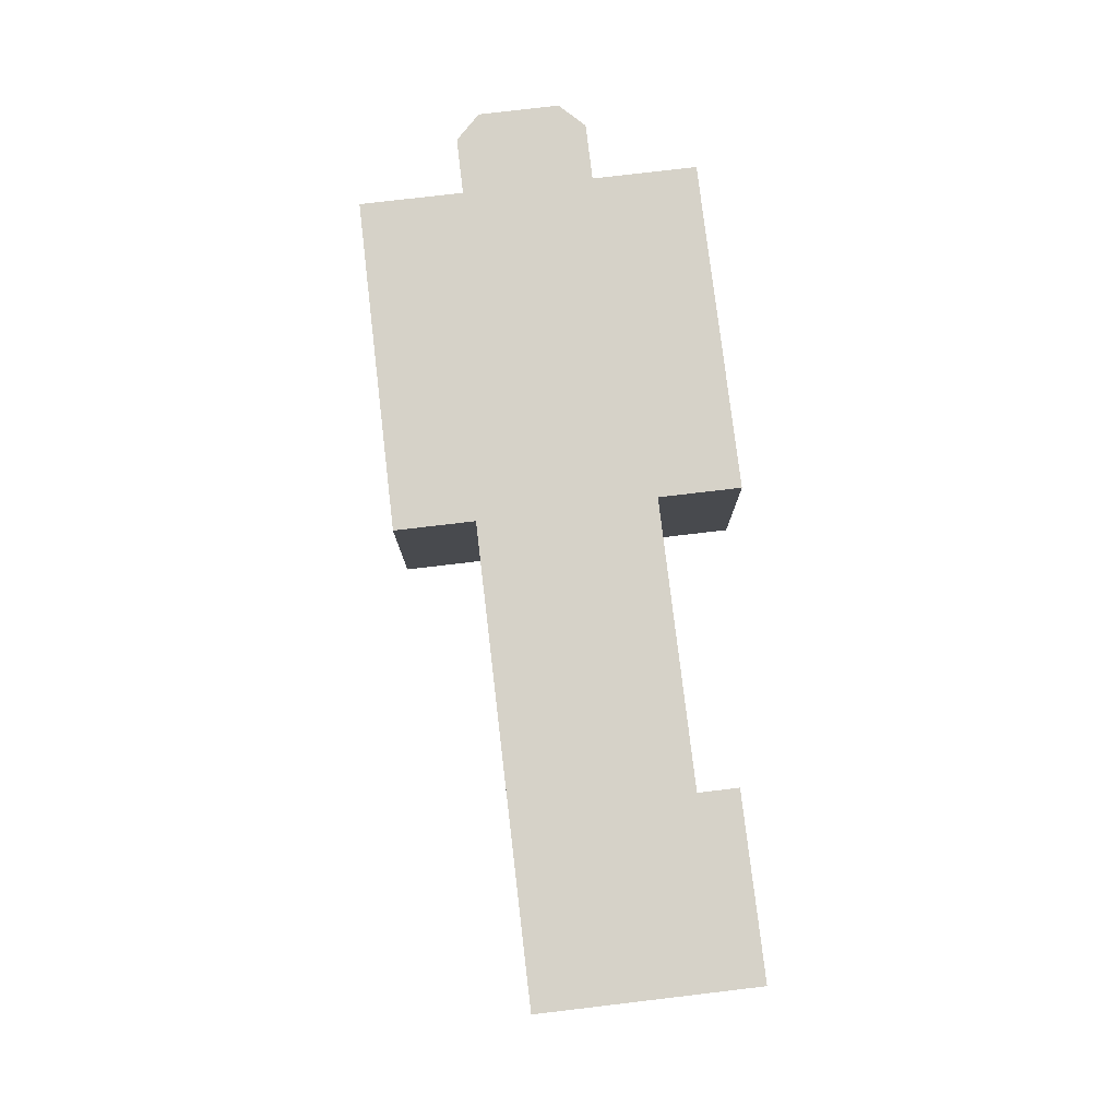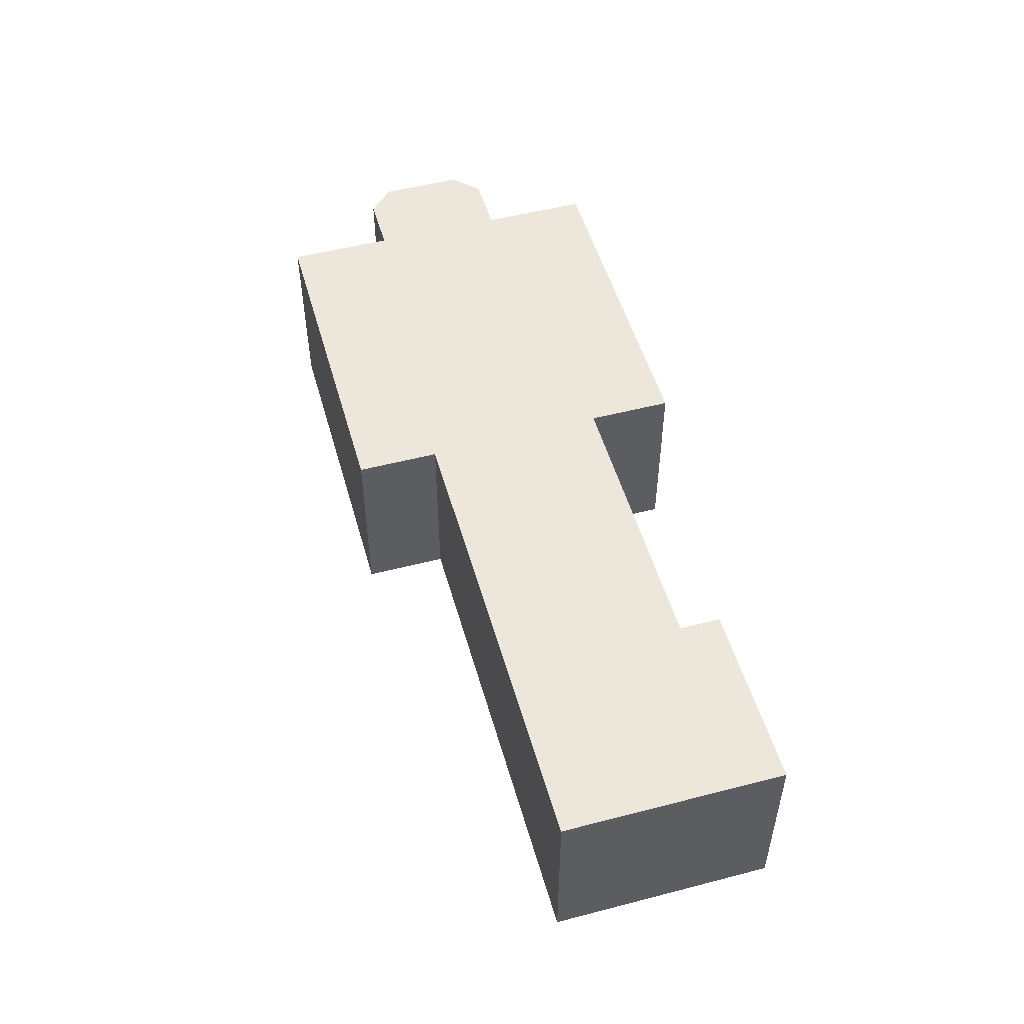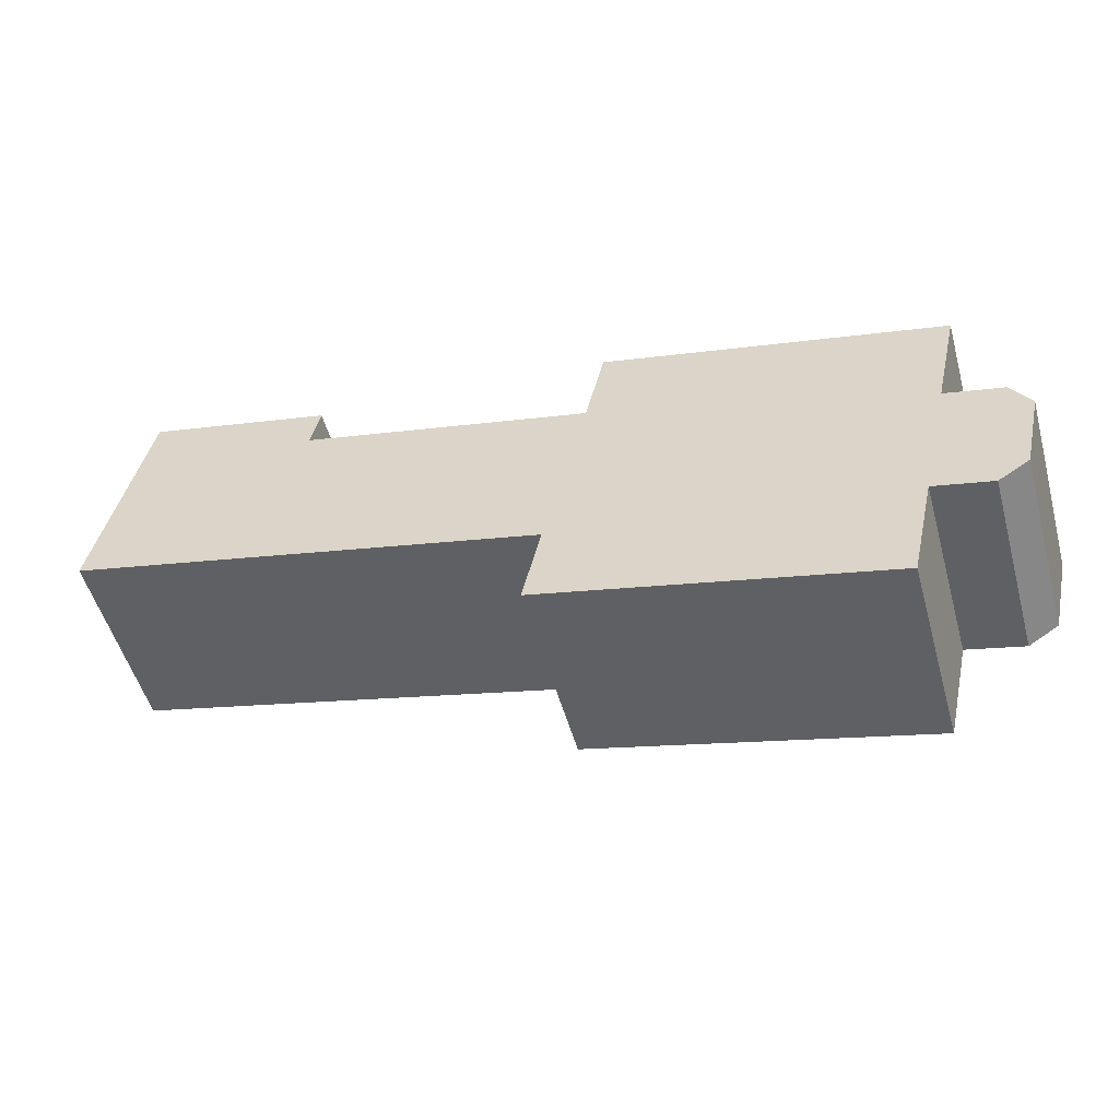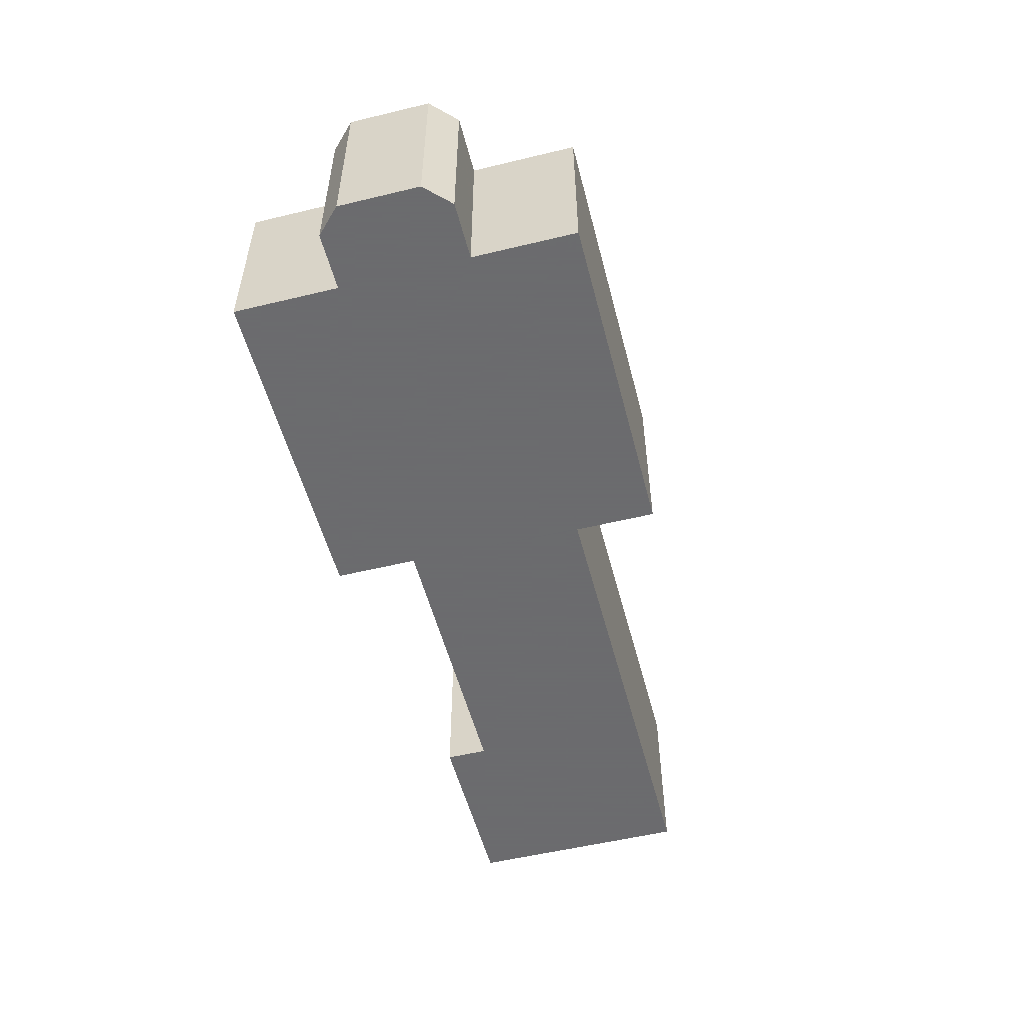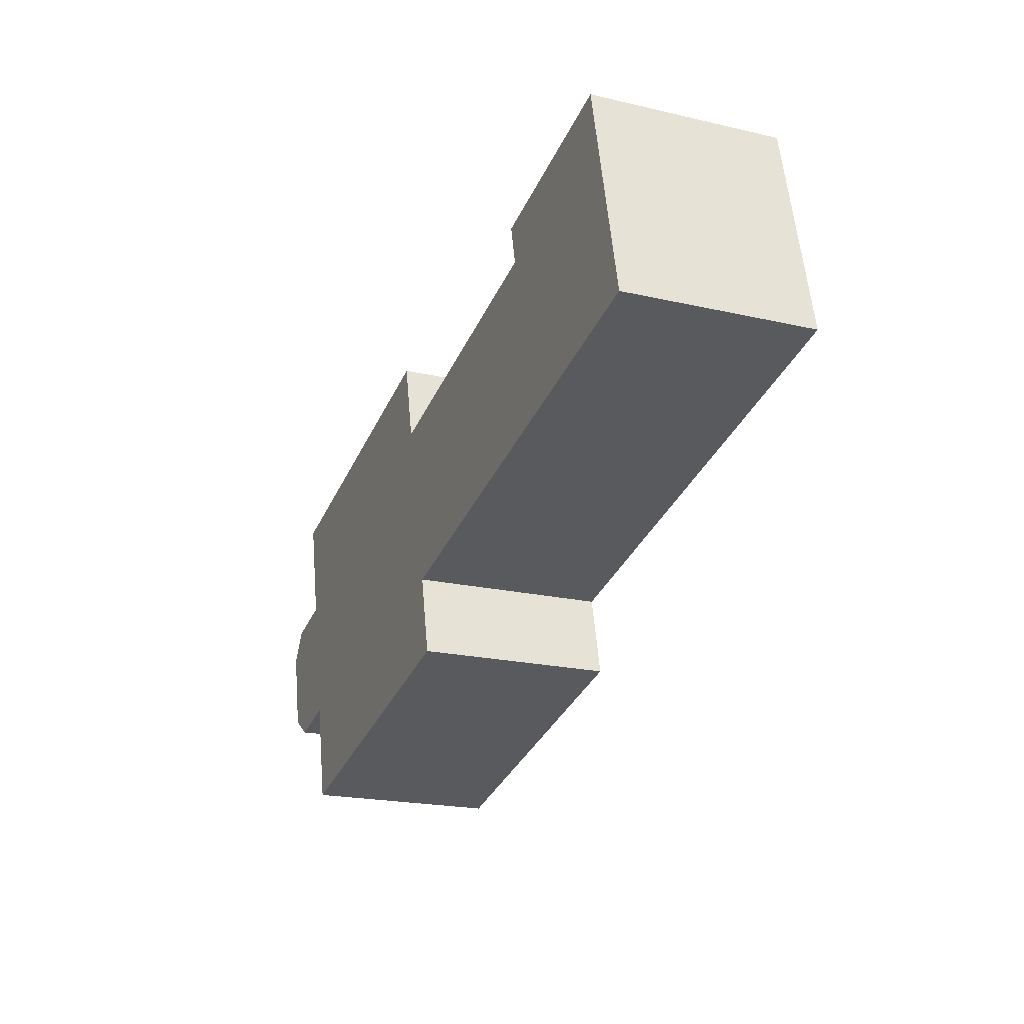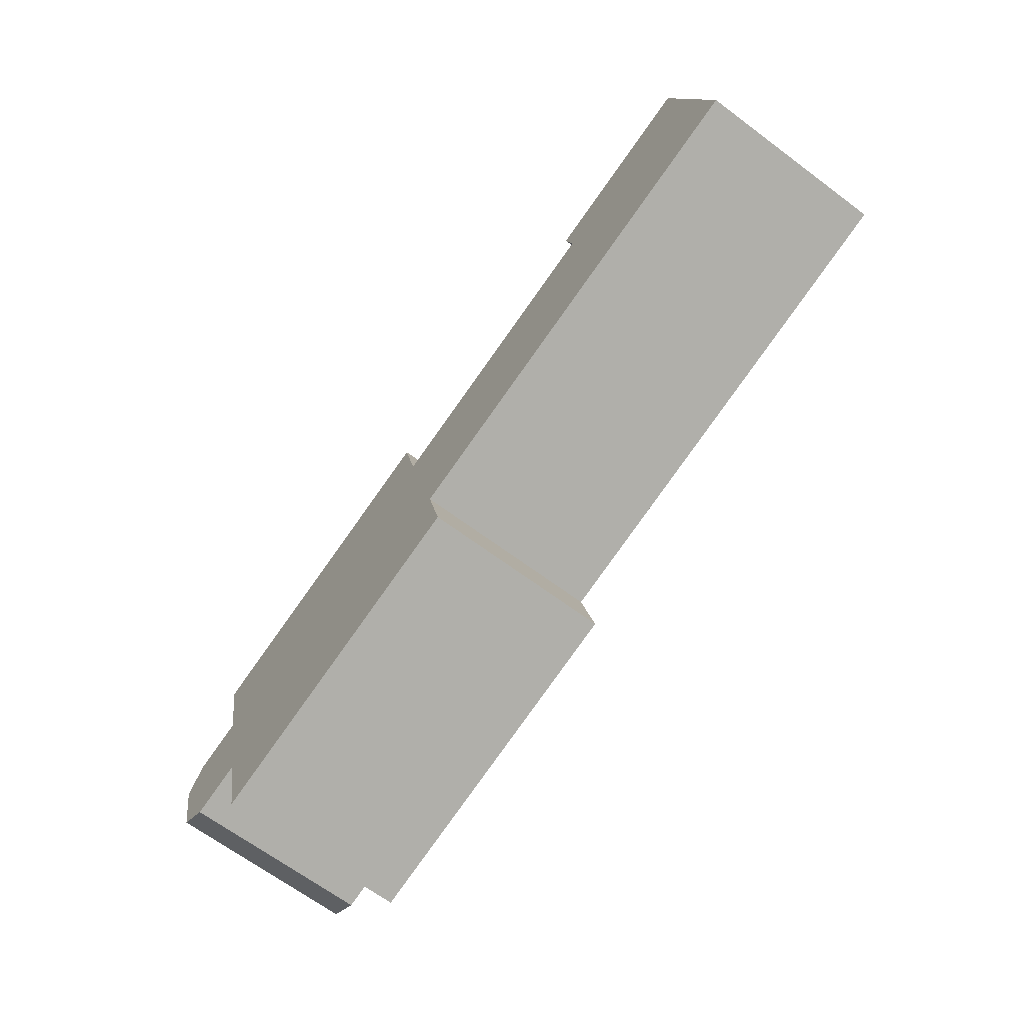
<metadata>
{"format":"obj","ext":"obj","renderer":"f3d","projection":"perspective","resolution":1024,"background":"white","views":[{"elev":78.0,"azim":-84.0,"up":"+Y"},{"elev":51.4,"azim":-93.0,"up":"+Y"},{"elev":-52.0,"azim":15.5,"up":"+Z"},{"elev":-53.5,"azim":117.2,"up":"+Y"},{"elev":-20.7,"azim":-112.6,"up":"+Z"},{"elev":-67.3,"azim":-126.7,"up":"+Z"}]}
</metadata>
<code>
v -2.47 0.01427 -4.579
v -2.476 0.01427 -4.569
v -2.476 0.01427 -4.604
v -2.476 0.01427 -4.604
v -2.476 0.01427 -4.569
v -2.486 0.01427 -4.61
v -2.486 0.01427 -4.61
v -2.476 0.01427 -4.569
v -2.494 0.01427 -4.565
v -2.486 0.01427 -4.61
v -2.494 0.01427 -4.565
v -2.504 0.01427 -4.606
v -2.487 0.01427 -4.532
v -2.591 0.01427 -4.509
v -2.494 0.01427 -4.565
v -2.494 0.01427 -4.565
v -2.591 0.01427 -4.509
v -2.504 0.01427 -4.606
v -2.504 0.01427 -4.606
v -2.591 0.01427 -4.509
v -2.511 0.01427 -4.638
v -2.511 0.01427 -4.638
v -2.591 0.01427 -4.509
v -2.597 0.01427 -4.534
v -2.511 0.01427 -4.638
v -2.597 0.01427 -4.534
v -2.616 0.01427 -4.615
v -2.616 0.01427 -4.615
v -2.597 0.01427 -4.534
v -2.61 0.01427 -4.589
v -2.61 0.01427 -4.589
v -2.597 0.01427 -4.534
v -2.687 0.01427 -4.514
v -2.61 0.01427 -4.589
v -2.687 0.01427 -4.514
v -2.756 0.01427 -4.557
v -2.684 0.01427 -4.501
v -2.741 0.01427 -4.488
v -2.687 0.01427 -4.514
v -2.756 0.01427 -4.557
v -2.687 0.01427 -4.514
v -2.741 0.01427 -4.488
v -2.476 -0.04484 -4.604
v -2.47 -0.04484 -4.579
v -2.476 -0.04484 -4.569
v -2.476 -0.04484 -4.604
v -2.476 -0.04484 -4.569
v -2.486 -0.04484 -4.61
v -2.486 -0.04484 -4.61
v -2.476 -0.04484 -4.569
v -2.494 -0.04484 -4.565
v -2.486 -0.04484 -4.61
v -2.494 -0.04484 -4.565
v -2.504 -0.04484 -4.606
v -2.494 -0.04484 -4.565
v -2.487 -0.04484 -4.532
v -2.591 -0.04484 -4.509
v -2.494 -0.04484 -4.565
v -2.591 -0.04484 -4.509
v -2.504 -0.04484 -4.606
v -2.504 -0.04484 -4.606
v -2.591 -0.04484 -4.509
v -2.511 -0.04484 -4.638
v -2.511 -0.04484 -4.638
v -2.591 -0.04484 -4.509
v -2.597 -0.04484 -4.534
v -2.511 -0.04484 -4.638
v -2.597 -0.04484 -4.534
v -2.616 -0.04484 -4.615
v -2.616 -0.04484 -4.615
v -2.597 -0.04484 -4.534
v -2.61 -0.04484 -4.589
v -2.61 -0.04484 -4.589
v -2.597 -0.04484 -4.534
v -2.687 -0.04484 -4.514
v -2.61 -0.04484 -4.589
v -2.687 -0.04484 -4.514
v -2.756 -0.04484 -4.557
v -2.687 -0.04484 -4.514
v -2.684 -0.04484 -4.501
v -2.741 -0.04484 -4.488
v -2.756 -0.04484 -4.557
v -2.687 -0.04484 -4.514
v -2.741 -0.04484 -4.488
v -2.61 -0.04484 -4.589
v -2.61 0.01427 -4.589
v -2.756 0.01427 -4.557
v -2.61 -0.04484 -4.589
v -2.756 0.01427 -4.557
v -2.756 -0.04484 -4.557
v -2.616 -0.04484 -4.615
v -2.616 0.01427 -4.615
v -2.61 0.01427 -4.589
v -2.616 -0.04484 -4.615
v -2.61 0.01427 -4.589
v -2.61 -0.04484 -4.589
v -2.511 -0.04484 -4.638
v -2.511 0.01427 -4.638
v -2.616 0.01427 -4.615
v -2.511 -0.04484 -4.638
v -2.616 0.01427 -4.615
v -2.616 -0.04484 -4.615
v -2.504 -0.04484 -4.606
v -2.504 0.01427 -4.606
v -2.511 0.01427 -4.638
v -2.504 -0.04484 -4.606
v -2.511 0.01427 -4.638
v -2.511 -0.04484 -4.638
v -2.486 -0.04484 -4.61
v -2.486 0.01427 -4.61
v -2.504 0.01427 -4.606
v -2.486 -0.04484 -4.61
v -2.504 0.01427 -4.606
v -2.504 -0.04484 -4.606
v -2.476 -0.04484 -4.604
v -2.476 0.01427 -4.604
v -2.486 0.01427 -4.61
v -2.476 -0.04484 -4.604
v -2.486 0.01427 -4.61
v -2.486 -0.04484 -4.61
v -2.47 -0.04484 -4.579
v -2.47 0.01427 -4.579
v -2.476 0.01427 -4.604
v -2.47 -0.04484 -4.579
v -2.476 0.01427 -4.604
v -2.476 -0.04484 -4.604
v -2.476 -0.04484 -4.569
v -2.476 0.01427 -4.569
v -2.47 0.01427 -4.579
v -2.476 -0.04484 -4.569
v -2.47 0.01427 -4.579
v -2.47 -0.04484 -4.579
v -2.494 -0.04484 -4.565
v -2.494 0.01427 -4.565
v -2.476 0.01427 -4.569
v -2.494 -0.04484 -4.565
v -2.476 0.01427 -4.569
v -2.476 -0.04484 -4.569
v -2.487 -0.04484 -4.532
v -2.487 0.01427 -4.532
v -2.494 0.01427 -4.565
v -2.487 -0.04484 -4.532
v -2.494 0.01427 -4.565
v -2.494 -0.04484 -4.565
v -2.591 -0.04484 -4.509
v -2.591 0.01427 -4.509
v -2.487 0.01427 -4.532
v -2.591 -0.04484 -4.509
v -2.487 0.01427 -4.532
v -2.487 -0.04484 -4.532
v -2.597 -0.04484 -4.534
v -2.597 0.01427 -4.534
v -2.591 0.01427 -4.509
v -2.597 -0.04484 -4.534
v -2.591 0.01427 -4.509
v -2.591 -0.04484 -4.509
v -2.687 -0.04484 -4.514
v -2.687 0.01427 -4.514
v -2.597 0.01427 -4.534
v -2.687 -0.04484 -4.514
v -2.597 0.01427 -4.534
v -2.597 -0.04484 -4.534
v -2.684 -0.04484 -4.501
v -2.684 0.01427 -4.501
v -2.687 0.01427 -4.514
v -2.684 -0.04484 -4.501
v -2.687 0.01427 -4.514
v -2.687 -0.04484 -4.514
v -2.741 -0.04484 -4.488
v -2.741 0.01427 -4.488
v -2.684 0.01427 -4.501
v -2.741 -0.04484 -4.488
v -2.684 0.01427 -4.501
v -2.684 -0.04484 -4.501
v -2.756 -0.04484 -4.557
v -2.756 0.01427 -4.557
v -2.741 0.01427 -4.488
v -2.756 -0.04484 -4.557
v -2.741 0.01427 -4.488
v -2.741 -0.04484 -4.488
f 1 2 3
f 4 5 6
f 7 8 9
f 10 11 12
f 13 14 15
f 16 17 18
f 19 20 21
f 22 23 24
f 25 26 27
f 28 29 30
f 31 32 33
f 34 35 36
f 37 38 39
f 40 41 42
f 43 44 45
f 46 47 48
f 49 50 51
f 52 53 54
f 55 56 57
f 58 59 60
f 61 62 63
f 64 65 66
f 67 68 69
f 70 71 72
f 73 74 75
f 76 77 78
f 79 80 81
f 82 83 84
f 85 86 87
f 88 89 90
f 91 92 93
f 94 95 96
f 97 98 99
f 100 101 102
f 103 104 105
f 106 107 108
f 109 110 111
f 112 113 114
f 115 116 117
f 118 119 120
f 121 122 123
f 124 125 126
f 127 128 129
f 130 131 132
f 133 134 135
f 136 137 138
f 139 140 141
f 142 143 144
f 145 146 147
f 148 149 150
f 151 152 153
f 154 155 156
f 157 158 159
f 160 161 162
f 163 164 165
f 166 167 168
f 169 170 171
f 172 173 174
f 175 176 177
f 178 179 180

</code>
